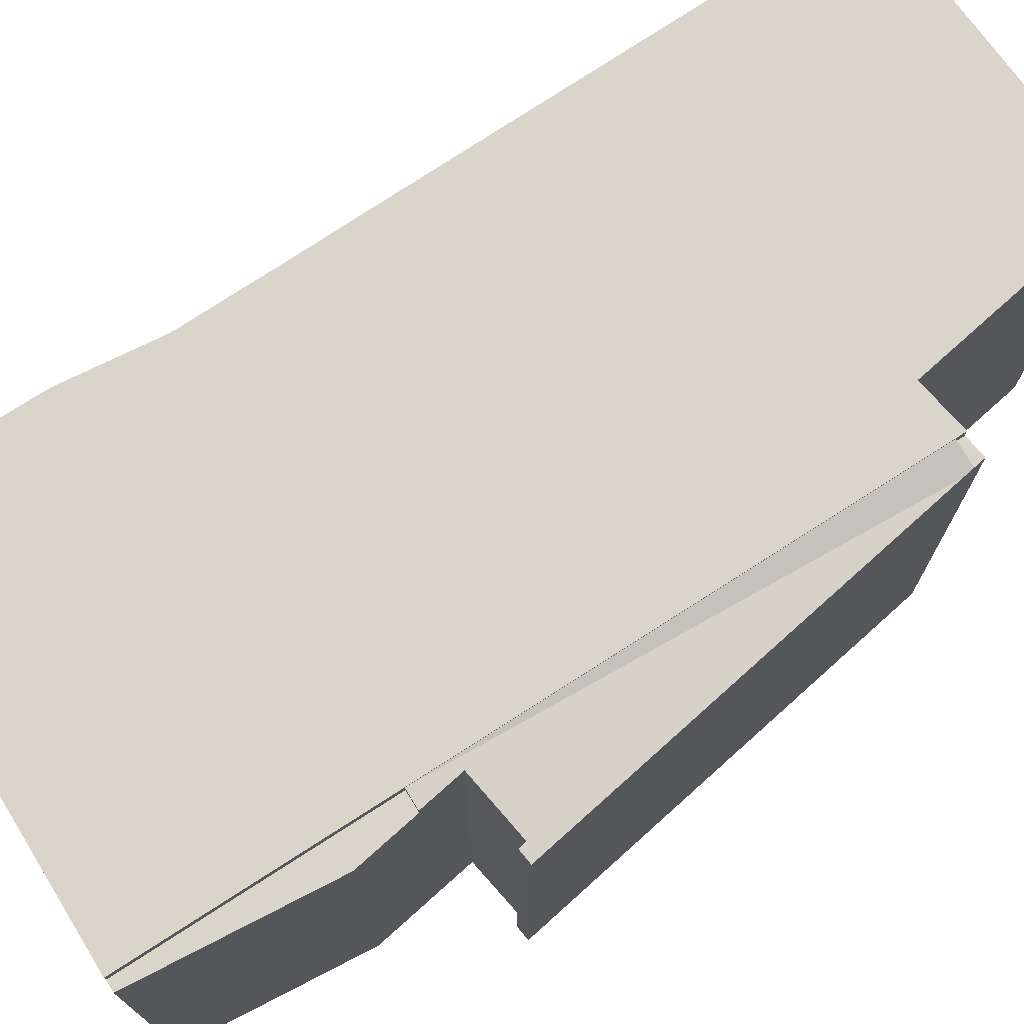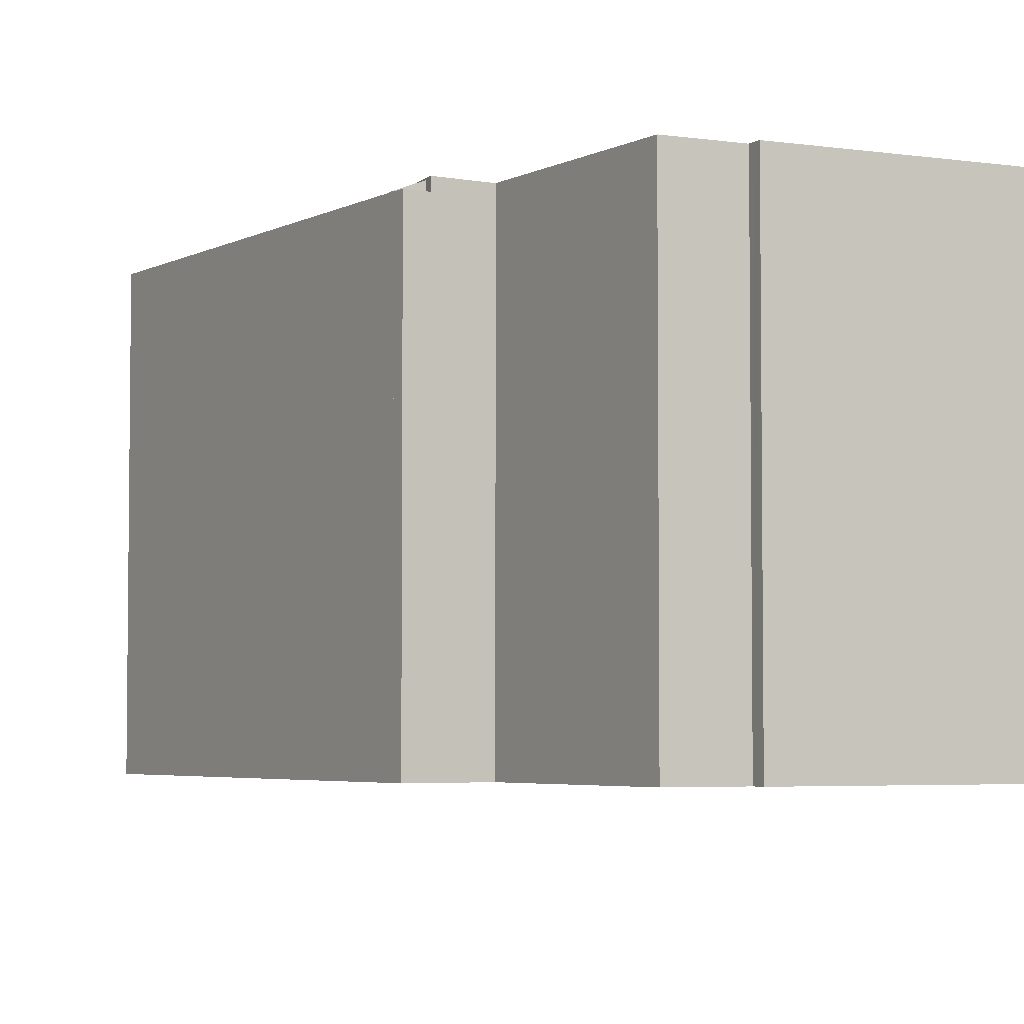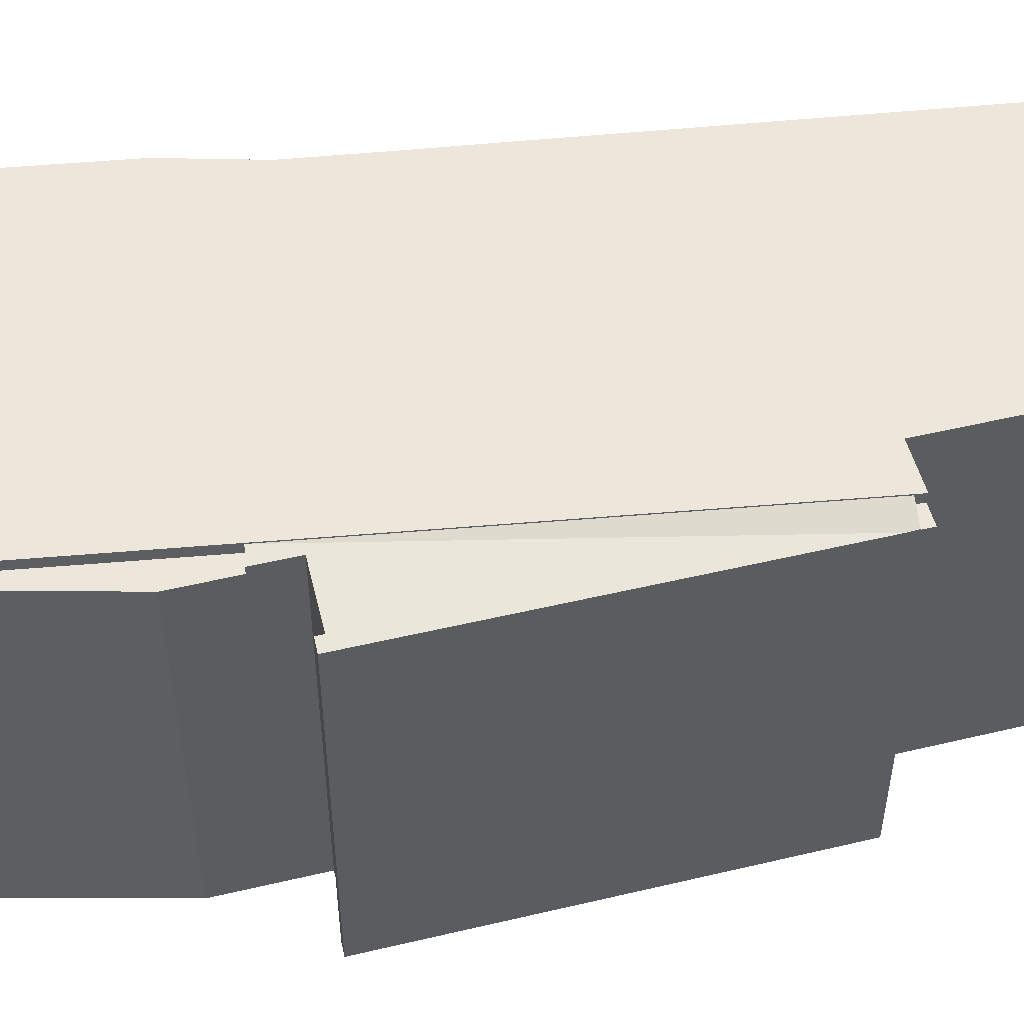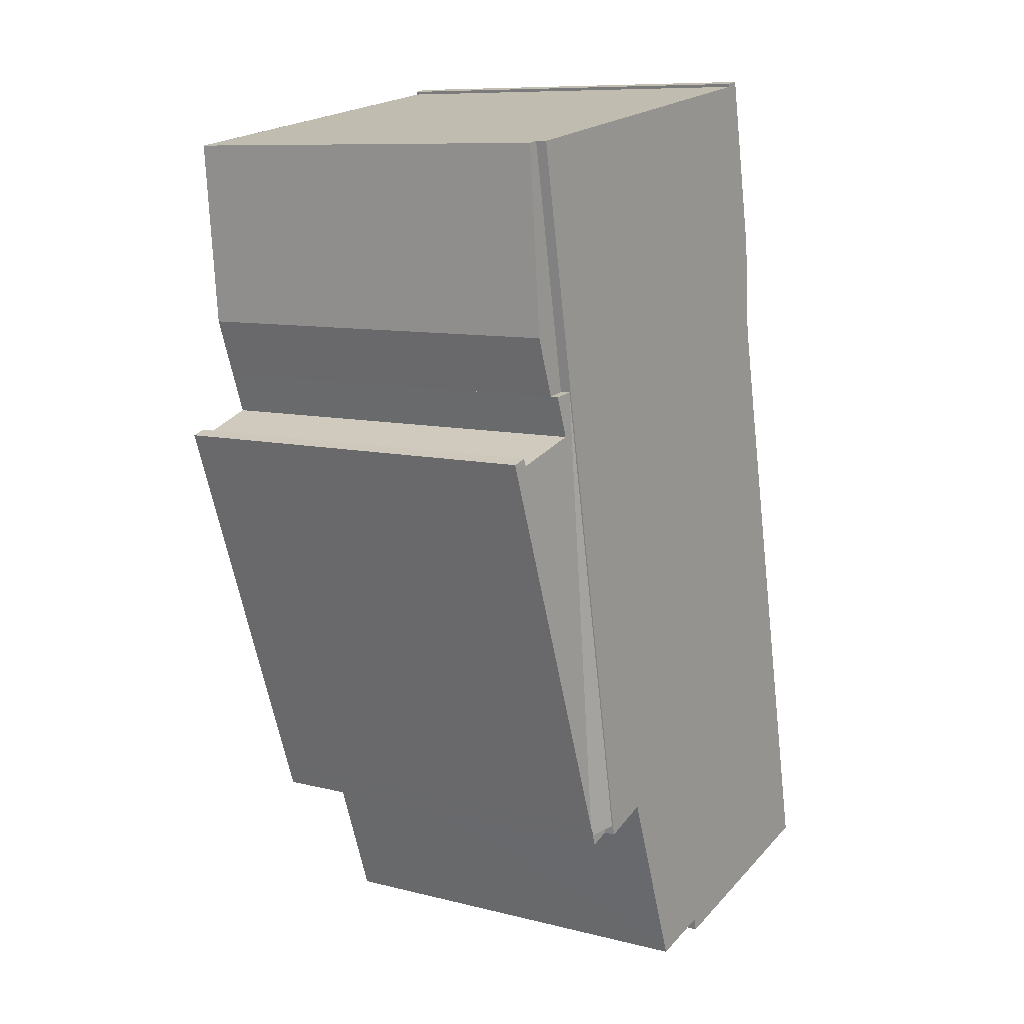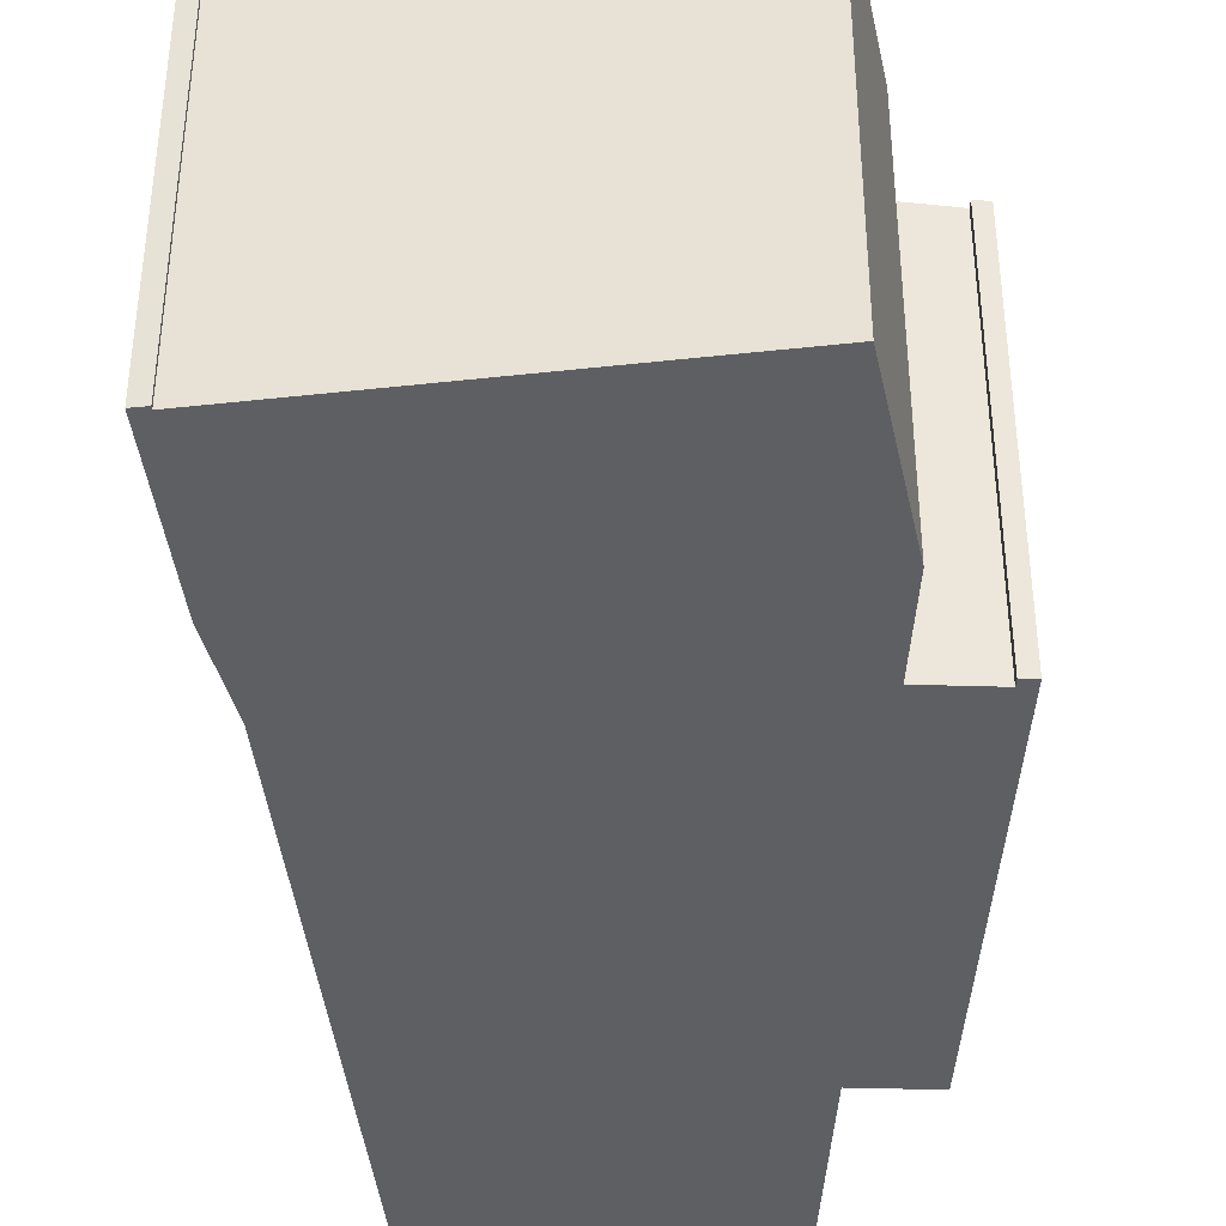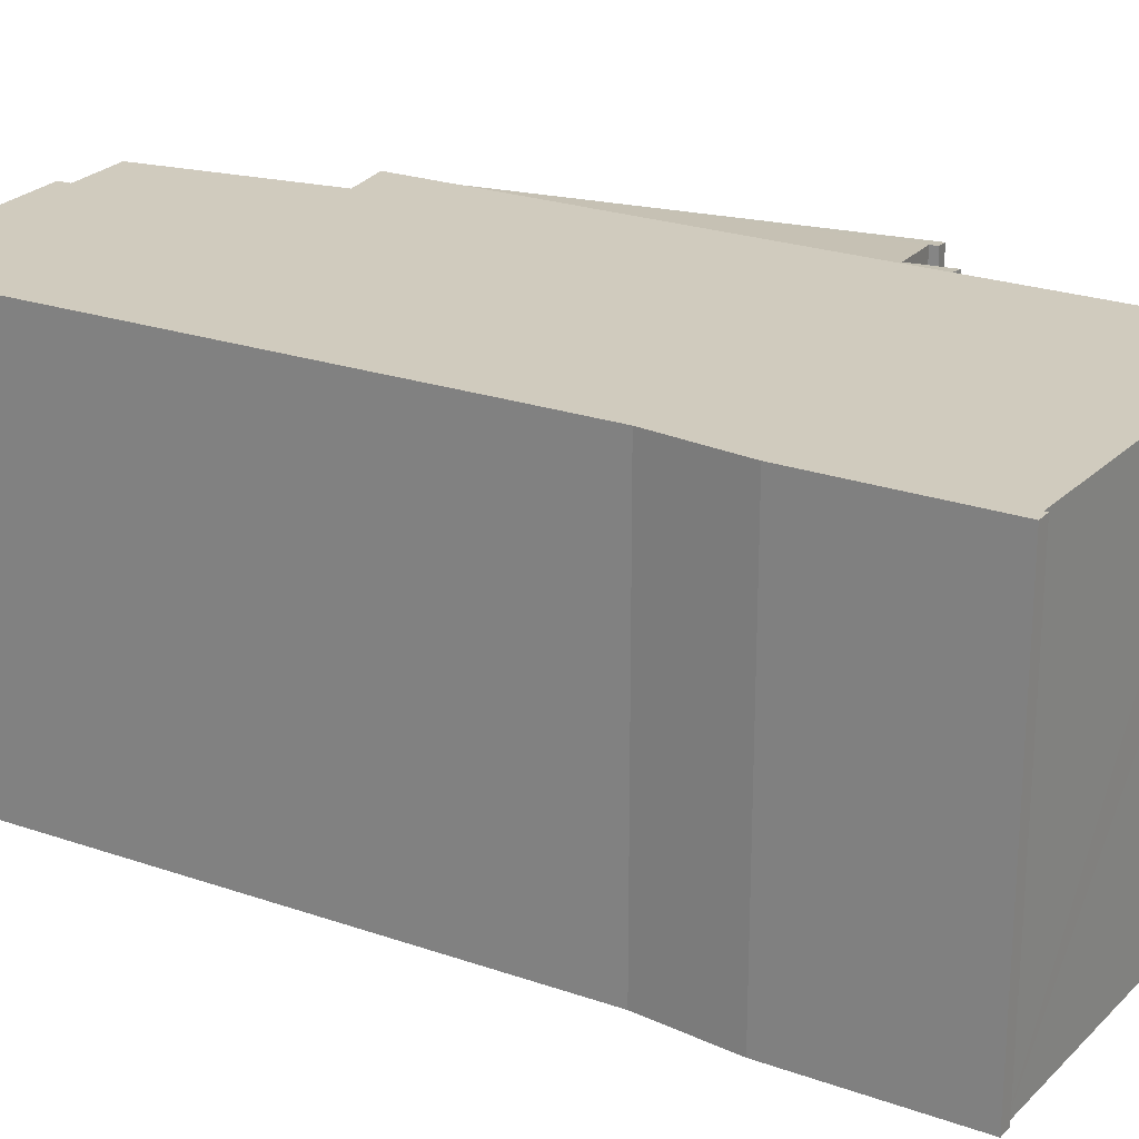
<metadata>
{"format":"obj","ext":"obj","renderer":"f3d","projection":"perspective","resolution":1024,"background":"white","views":[{"elev":74.2,"azim":68.0,"up":"+Y"},{"elev":-4.2,"azim":168.1,"up":"+Y"},{"elev":51.1,"azim":95.5,"up":"+Y"},{"elev":9.5,"azim":123.3,"up":"+Z"},{"elev":-40.1,"azim":17.3,"up":"+Y"},{"elev":23.3,"azim":-47.8,"up":"+Y"}]}
</metadata>
<code>
v  18.75 18.22 4.821
v  19.86 18.22 5.005
v  19.68 18.22 4.492
v  18.83 18.22 5.262
v  18.83 -3.222e-16 5.262
v  19.86 -3.065e-16 5.005
v  19.68 -2.751e-16 4.492
v  18.75 -2.952e-16 4.821
v  22.82 18.22 26.16
v  24.61 18.22 28.63
v  23.66 18.22 26.02
v  24.9 18.22 36.99
v  25.37 18.22 36.91
v  22.82 -1.602e-15 26.16
v  24.9 -2.265e-15 36.99
v  25.37 -2.26e-15 36.91
v  24.61 -1.753e-15 28.63
v  23.66 -1.593e-15 26.02
v  8.29 18.72 39.91
v  7.644 18.72 39.98
v  7.654 18.72 40.03
v  6.114 18.72 32.1
v  8.28 18.72 39.87
v  8.256 18.72 39.78
v  19.65 18.72 37.87
v  21.06 18.72 37.64
v  24.9 18.72 36.99
v  5.888 18.72 28.99
v  22.82 18.72 26.16
v  5.799 18.72 27.77
v  4.884 18.72 23.31
v  4.067 18.72 19.46
v  18.83 18.72 5.262
v  1.976 18.72 9.451
v  16.54 18.72 5.598
v  18.75 18.72 4.821
v  0 18.72 1.146e-15
v  13.66 18.72 -2.307
v  10.53 18.72 -1.998
v  13.5 18.72 -2.743
v  10.43 18.72 -2.356
v  10.38 18.72 -2.572
v  16.54 -3.428e-16 5.598
v  13.5 1.68e-16 -2.743
v  13.66 1.413e-16 -2.307
v  10.53 1.223e-16 -1.998
v  10.38 1.575e-16 -2.572
v  10.43 1.443e-16 -2.356
v  8.29 -2.444e-15 39.91
v  8.256 -2.436e-15 39.78
v  8.28 -2.442e-15 39.87
v  0 0 0
v  1.976 -5.787e-16 9.451
v  4.067 -1.191e-15 19.46
v  5.799 -1.7e-15 27.77
v  4.884 -1.427e-15 23.31
v  6.114 -1.965e-15 32.1
v  5.888 -1.775e-15 28.99
v  7.654 -2.451e-15 40.03
v  7.644 -2.448e-15 39.98
v  19.65 -2.319e-15 37.87
v  21.06 -2.305e-15 37.64
v  19.86 18.26 5.005
v  22.82 18.66 26.16
v  20.03 18.23 5.446
v  18.83 18.66 5.262
v  23.66 18.58 26.02
v  23 18.58 24.2
v  25.79 18.29 23.21
v  25.91 18.29 23.54
v  26.53 18.23 23.34
v  23 -1.482e-15 24.2
v  25.79 -1.421e-15 23.21
v  25.91 -1.442e-15 23.54
v  26.53 -1.429e-15 23.34
v  20.03 -3.335e-16 5.446
g defaultobject
f 1 2 3
f 2 1 4
f 5 2 4
f 2 5 6
f 6 3 2
f 3 6 7
f 7 1 3
f 1 7 8
f 8 4 1
f 4 8 5
f 8 6 5
f 6 8 7
f 9 10 11
f 10 9 12
f 10 12 13
f 14 12 9
f 12 14 15
f 15 13 12
f 13 15 16
f 16 10 13
f 10 16 17
f 17 11 10
f 11 17 18
f 18 9 11
f 9 18 14
f 18 15 14
f 15 18 17
f 15 17 16
f 19 20 21
f 20 19 22
f 22 19 23
f 22 23 24
f 22 24 25
f 22 25 26
f 22 26 27
f 22 27 28
f 28 27 29
f 28 29 30
f 30 29 31
f 31 29 32
f 32 29 33
f 32 33 34
f 34 33 35
f 35 33 36
f 35 37 34
f 37 35 38
f 37 38 39
f 39 38 40
f 37 41 42
f 41 37 39
f 43 38 35
f 38 43 40
f 40 43 44
f 44 43 45
f 46 41 39
f 41 46 42
f 42 46 47
f 47 46 48
f 49 23 19
f 23 49 24
f 24 49 50
f 50 49 51
f 15 29 27
f 29 15 14
f 29 14 33
f 33 14 5
f 33 5 36
f 36 5 8
f 44 39 40
f 39 44 46
f 47 37 42
f 37 47 52
f 8 35 36
f 35 8 43
f 52 34 37
f 34 52 32
f 32 52 53
f 32 53 31
f 31 53 30
f 30 53 54
f 30 54 55
f 55 54 56
f 55 28 30
f 28 55 22
f 22 55 57
f 57 55 58
f 57 20 22
f 20 57 21
f 21 57 59
f 59 57 60
f 59 19 21
f 19 59 49
f 50 25 24
f 25 50 26
f 26 50 27
f 27 50 15
f 15 50 61
f 15 61 62
f 52 48 46
f 48 52 47
f 52 43 53
f 43 52 45
f 45 52 46
f 45 46 44
f 60 49 59
f 49 60 57
f 49 57 51
f 51 57 50
f 50 57 61
f 61 57 62
f 62 57 15
f 15 57 14
f 14 57 58
f 14 58 55
f 14 55 56
f 14 56 5
f 5 56 54
f 5 54 53
f 5 53 43
f 5 43 8
f 63 64 65
f 64 63 66
f 67 68 64
f 65 64 68
f 69 65 68
f 70 71 69
f 65 69 71
f 72 69 68
f 69 72 73
f 74 71 70
f 71 74 75
f 14 67 64
f 67 14 18
f 73 70 69
f 70 73 74
f 5 64 66
f 64 5 14
f 75 65 71
f 65 75 76
f 65 76 63
f 63 76 6
f 18 68 67
f 68 18 72
f 63 5 66
f 5 63 6
f 74 73 75
f 76 5 6
f 5 76 75
f 5 75 73
f 5 73 72
f 5 72 14
f 14 72 18

</code>
